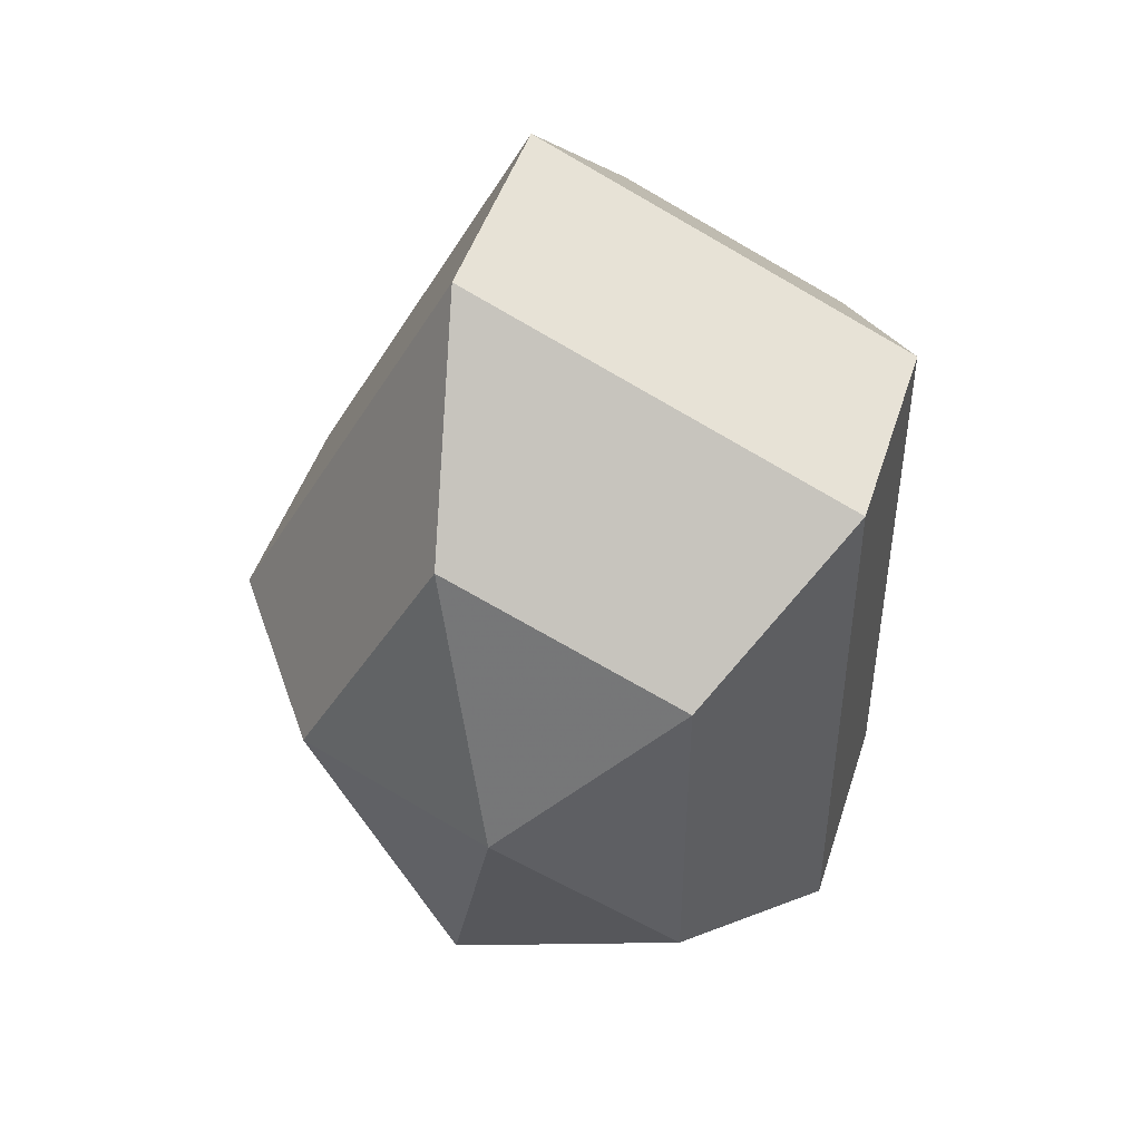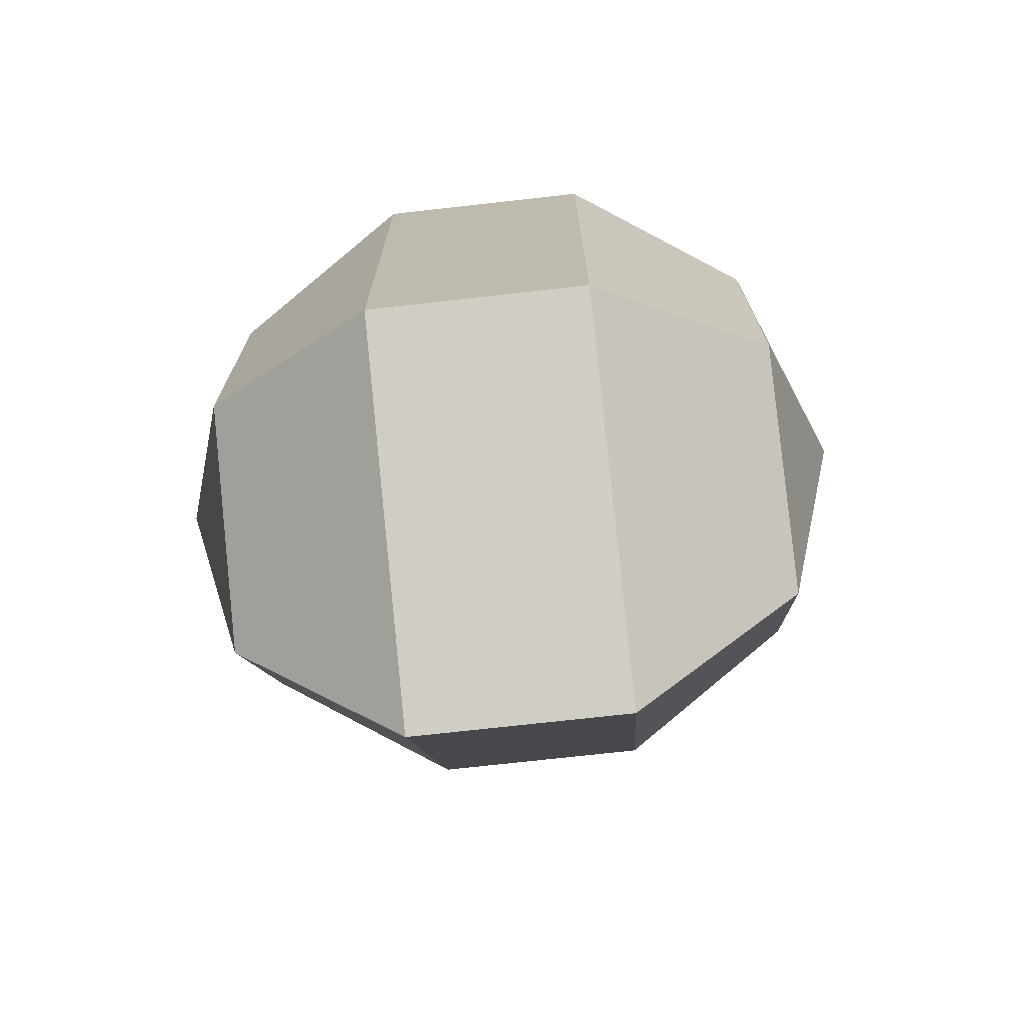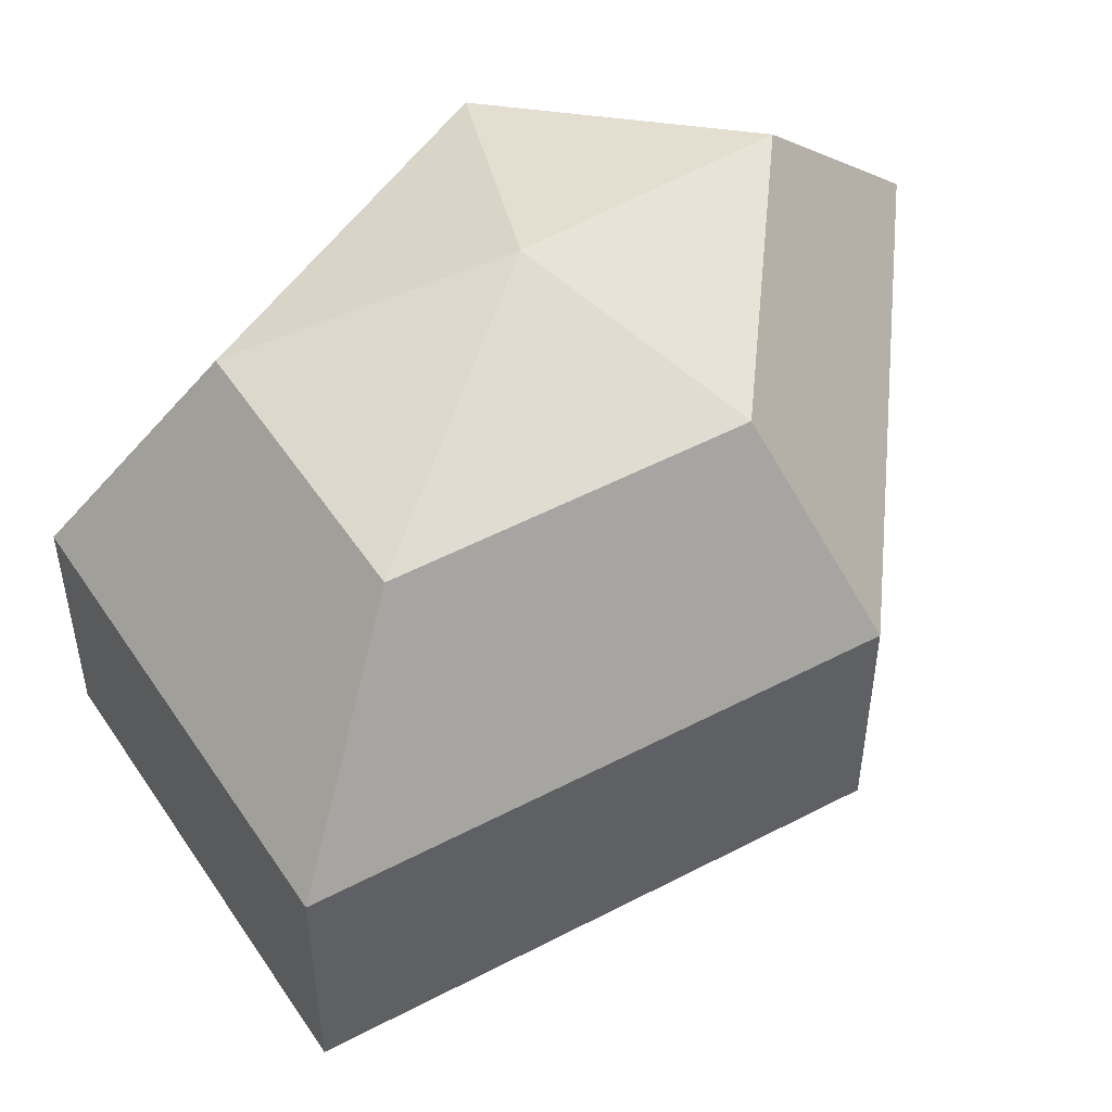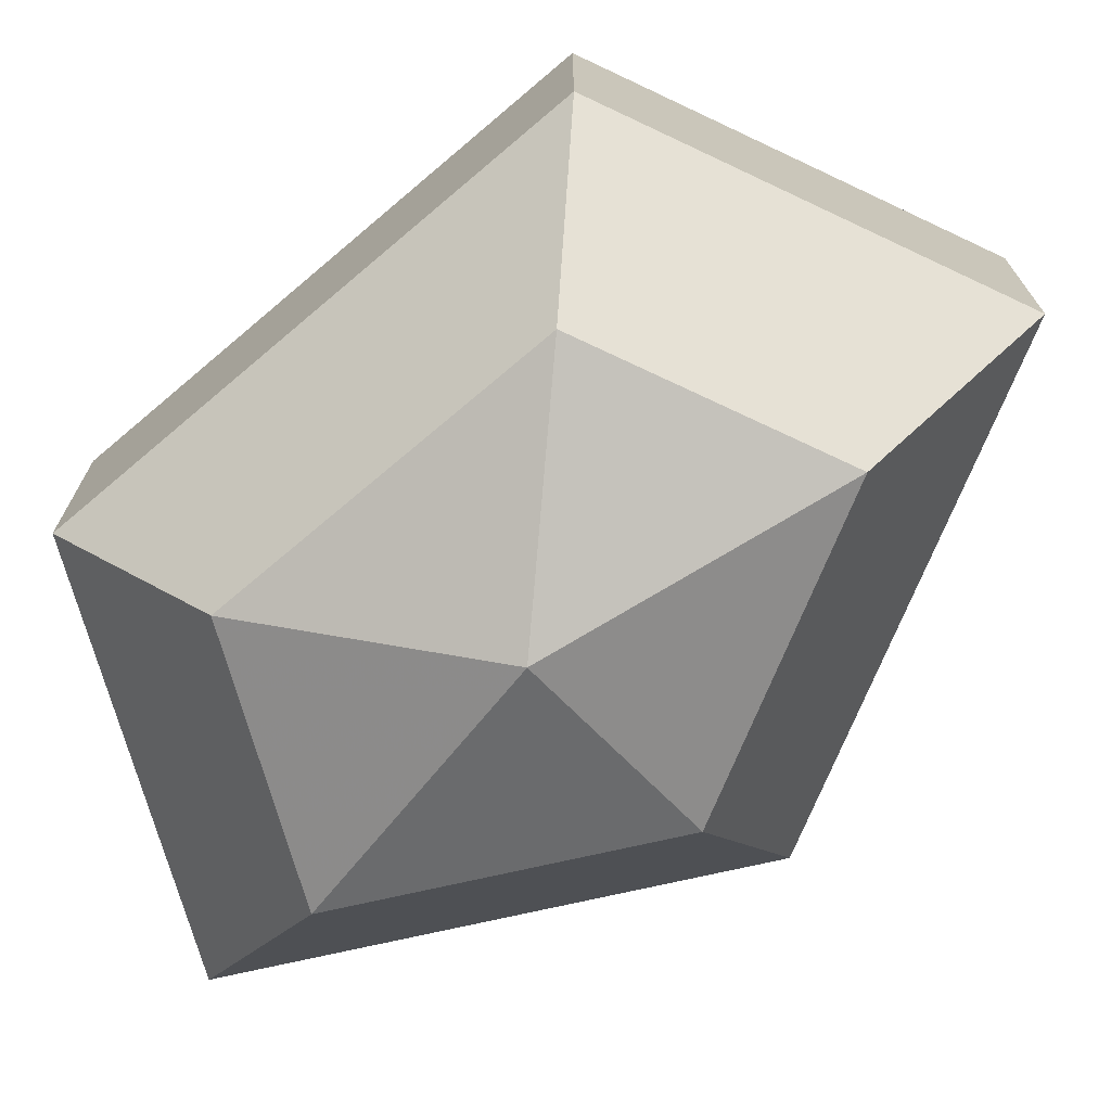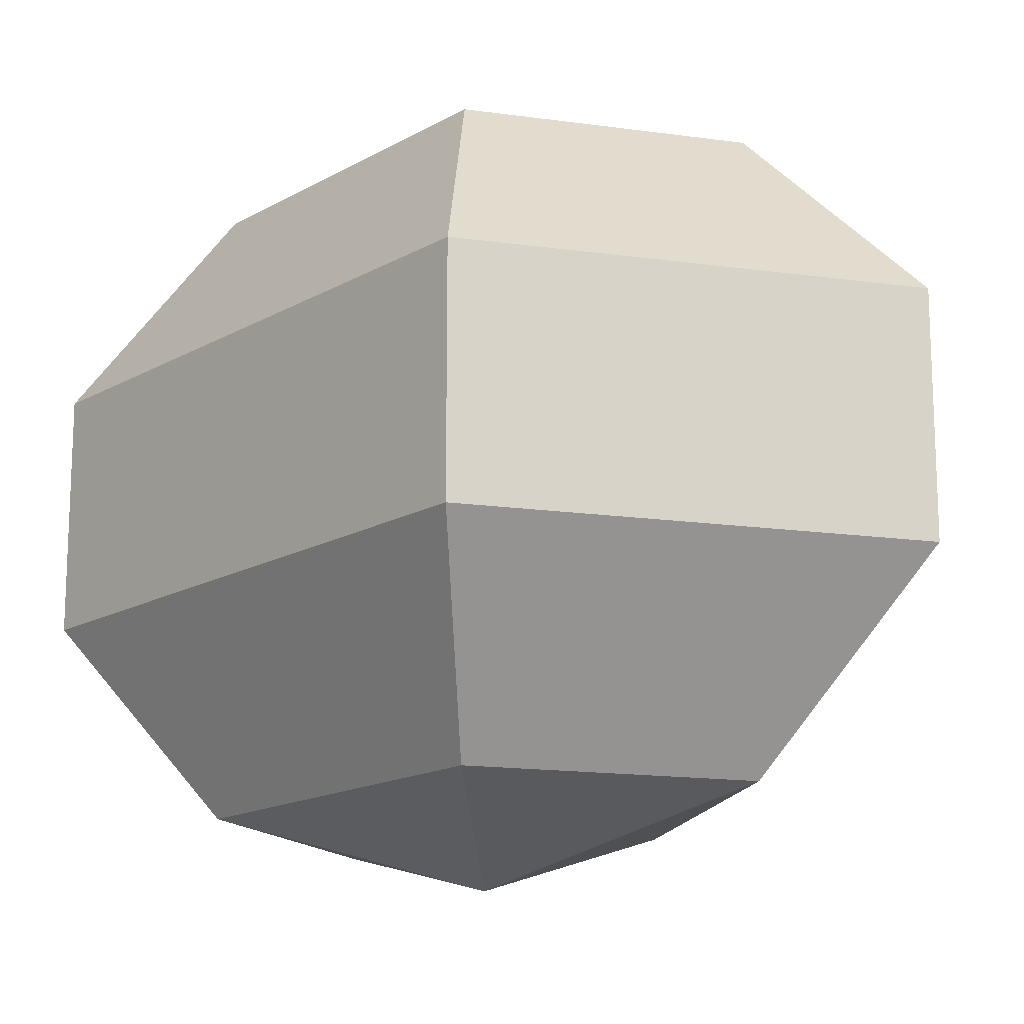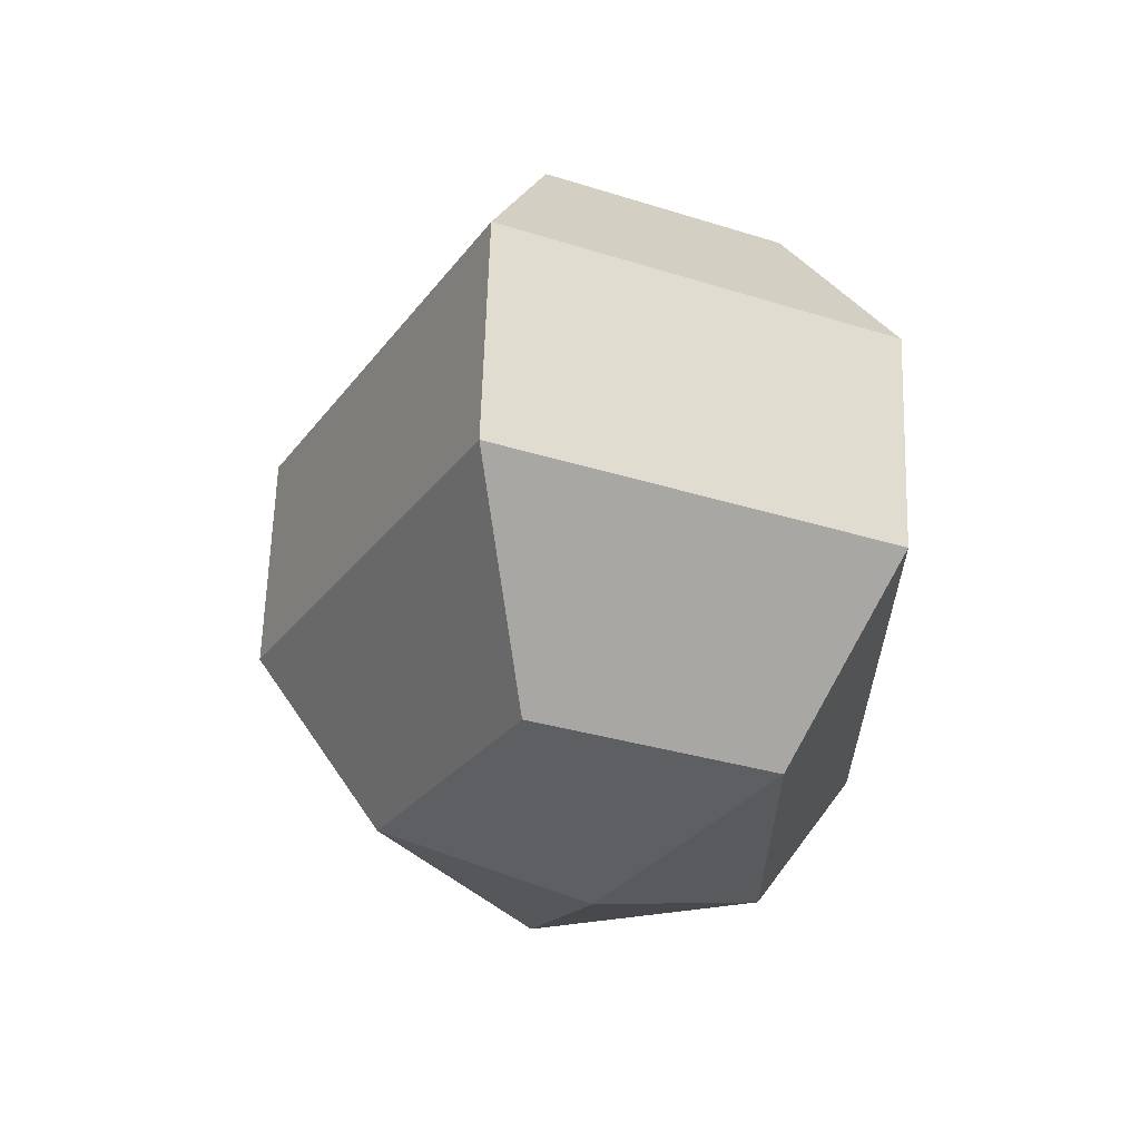
<metadata>
{"format":"obj","ext":"obj","renderer":"f3d","projection":"perspective","resolution":1024,"background":"white","views":[{"elev":46.8,"azim":17.4,"up":"+Y"},{"elev":-72.8,"azim":96.4,"up":"+Y"},{"elev":51.8,"azim":-147.0,"up":"+Z"},{"elev":-72.6,"azim":130.3,"up":"+Z"},{"elev":-16.0,"azim":139.4,"up":"+Z"},{"elev":63.0,"azim":1.8,"up":"+Y"}]}
</metadata>
<code>
v 298 81 173.5
v 298 81 173.5
v 298 81 173.5
v 298 81 173.5
v 298 81 173.5
v 298 81 173.5
v 294.2 81 174.7
v 296.8 75.91 174.7
v 301.1 77.86 174.7
v 301.1 84.14 174.7
v 296.8 86.09 174.7
v 294.2 81 174.7
v 291.8 81 178
v 296.1 72.77 178
v 303 75.91 178
v 303 86.09 178
v 296.1 89.23 178
v 291.8 81 178
v 291.8 81 182
v 296.1 72.77 182
v 303 75.91 182
v 303 86.09 182
v 296.1 89.23 182
v 291.8 81 182
v 294.2 81 185.3
v 296.8 75.91 185.3
v 301.1 77.86 185.3
v 301.1 84.14 185.3
v 296.8 86.09 185.3
v 294.2 81 185.3
v 298 81 186.5
v 298 81 186.5
v 298 81 186.5
v 298 81 186.5
v 298 81 186.5
v 298 81 186.5
g foo
f 8 7 1
f 9 8 2
f 10 9 3
f 11 10 4
f 12 11 5
f 14 13 7
f 15 14 8
f 16 15 9
f 17 16 10
f 18 17 11
f 20 19 13
f 21 20 14
f 22 21 15
f 23 22 16
f 24 23 17
f 26 25 19
f 27 26 20
f 28 27 21
f 29 28 22
f 30 29 23
f 32 31 25
f 33 32 26
f 34 33 27
f 35 34 28
f 36 35 29
f 2 8 1
f 3 9 2
f 4 10 3
f 5 11 4
f 6 12 5
f 8 14 7
f 9 15 8
f 10 16 9
f 11 17 10
f 12 18 11
f 14 20 13
f 15 21 14
f 16 22 15
f 17 23 16
f 18 24 17
f 20 26 19
f 21 27 20
f 22 28 21
f 23 29 22
f 24 30 23
f 26 32 25
f 27 33 26
f 28 34 27
f 29 35 28
f 30 36 29
g

</code>
